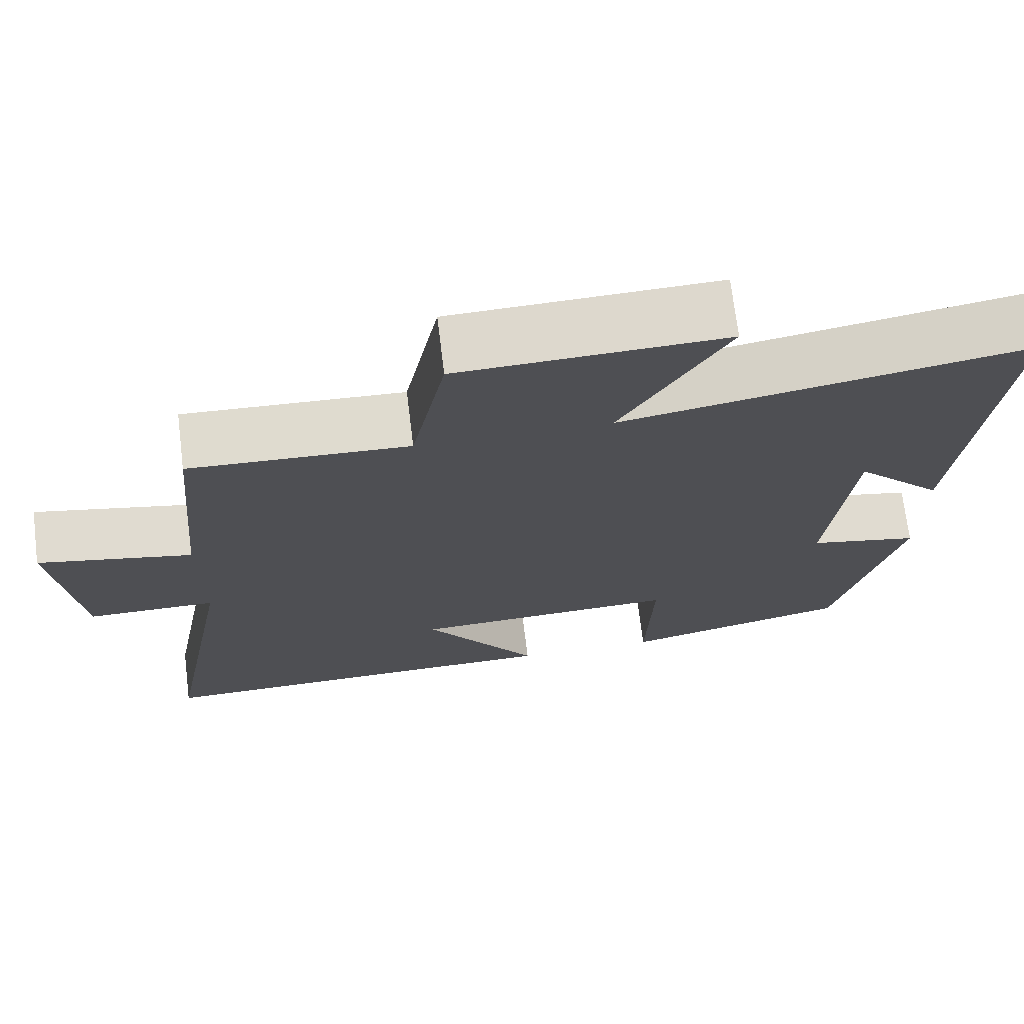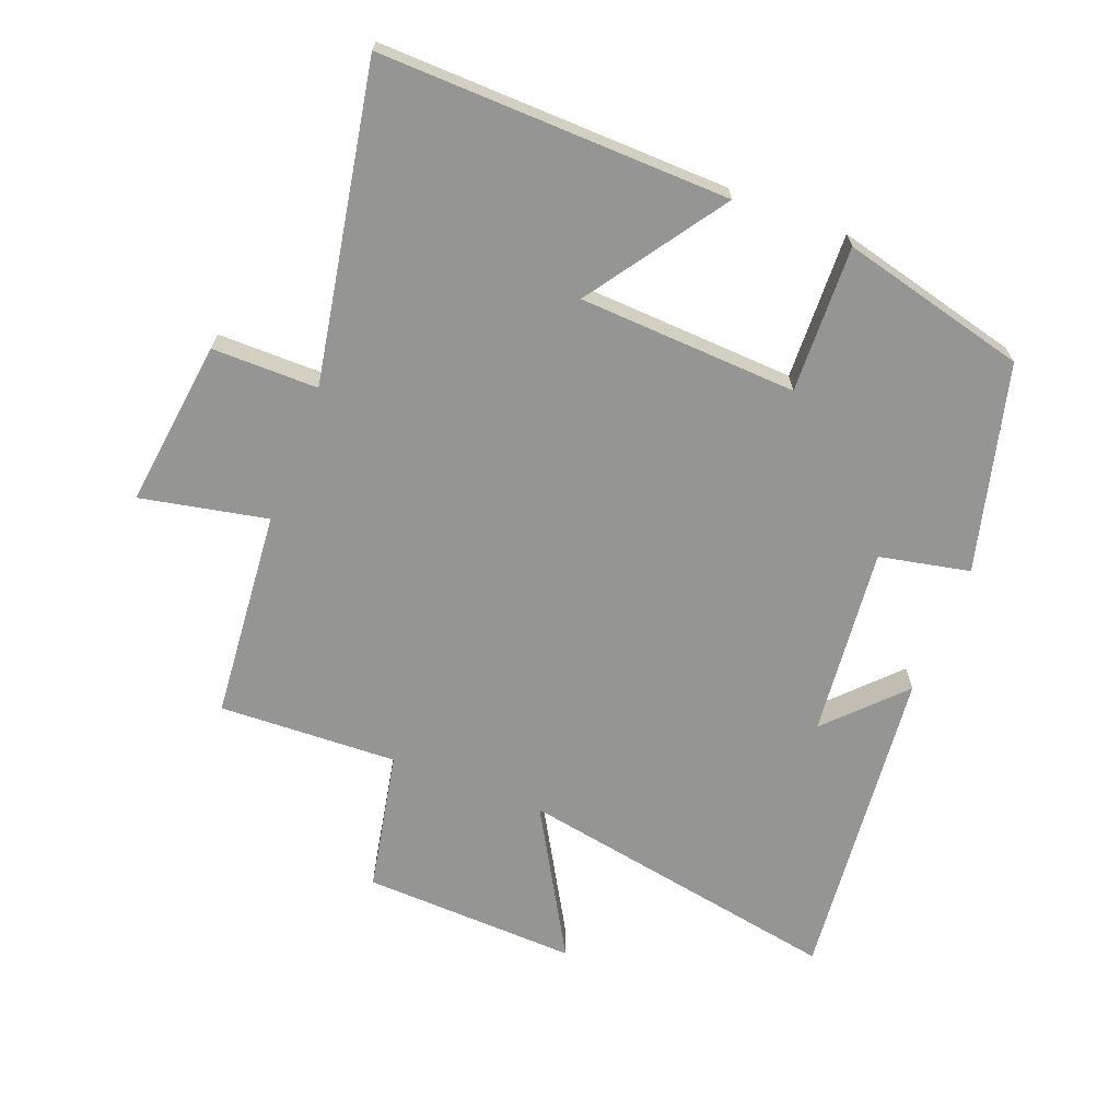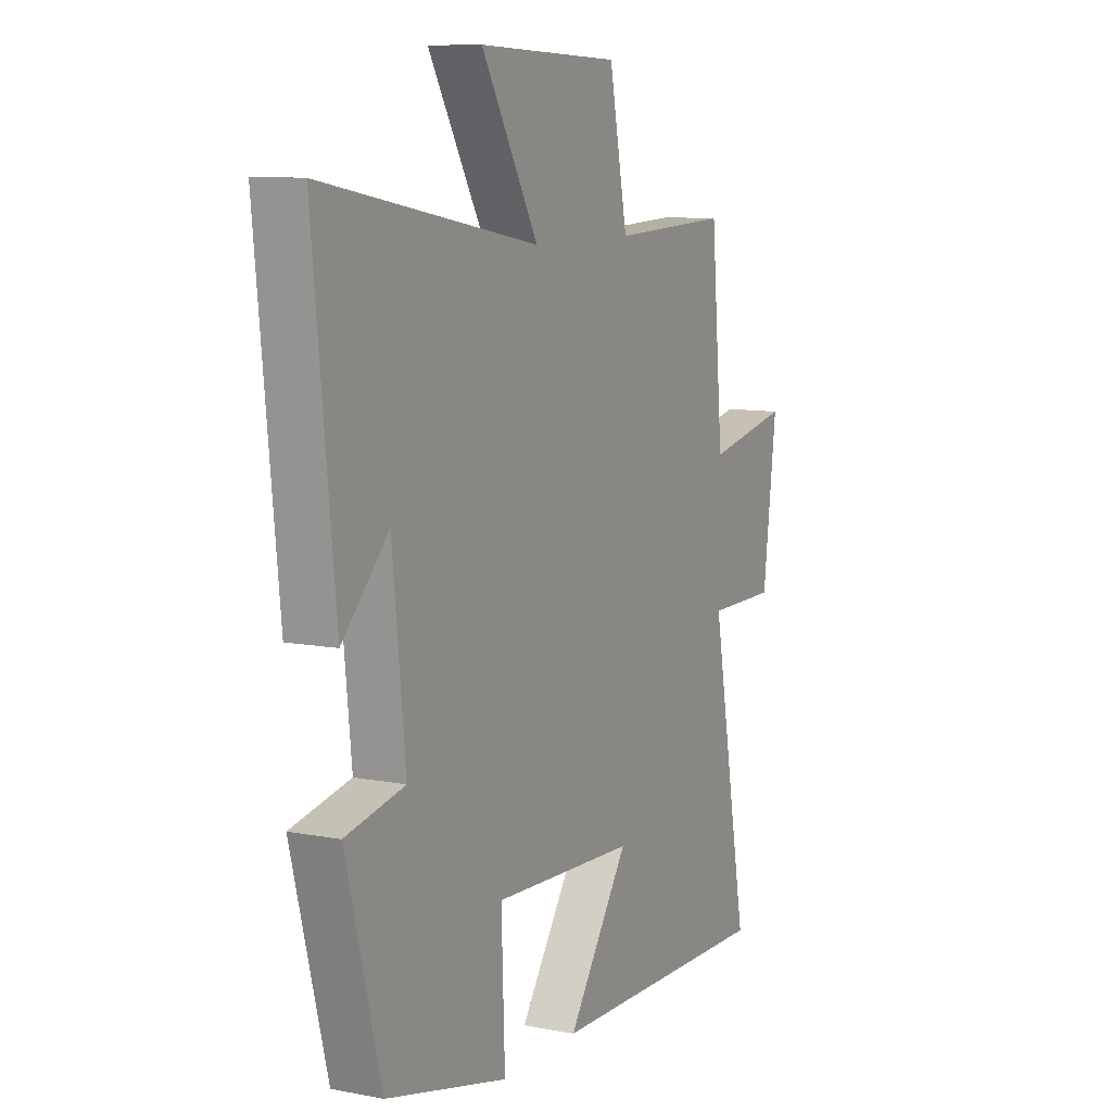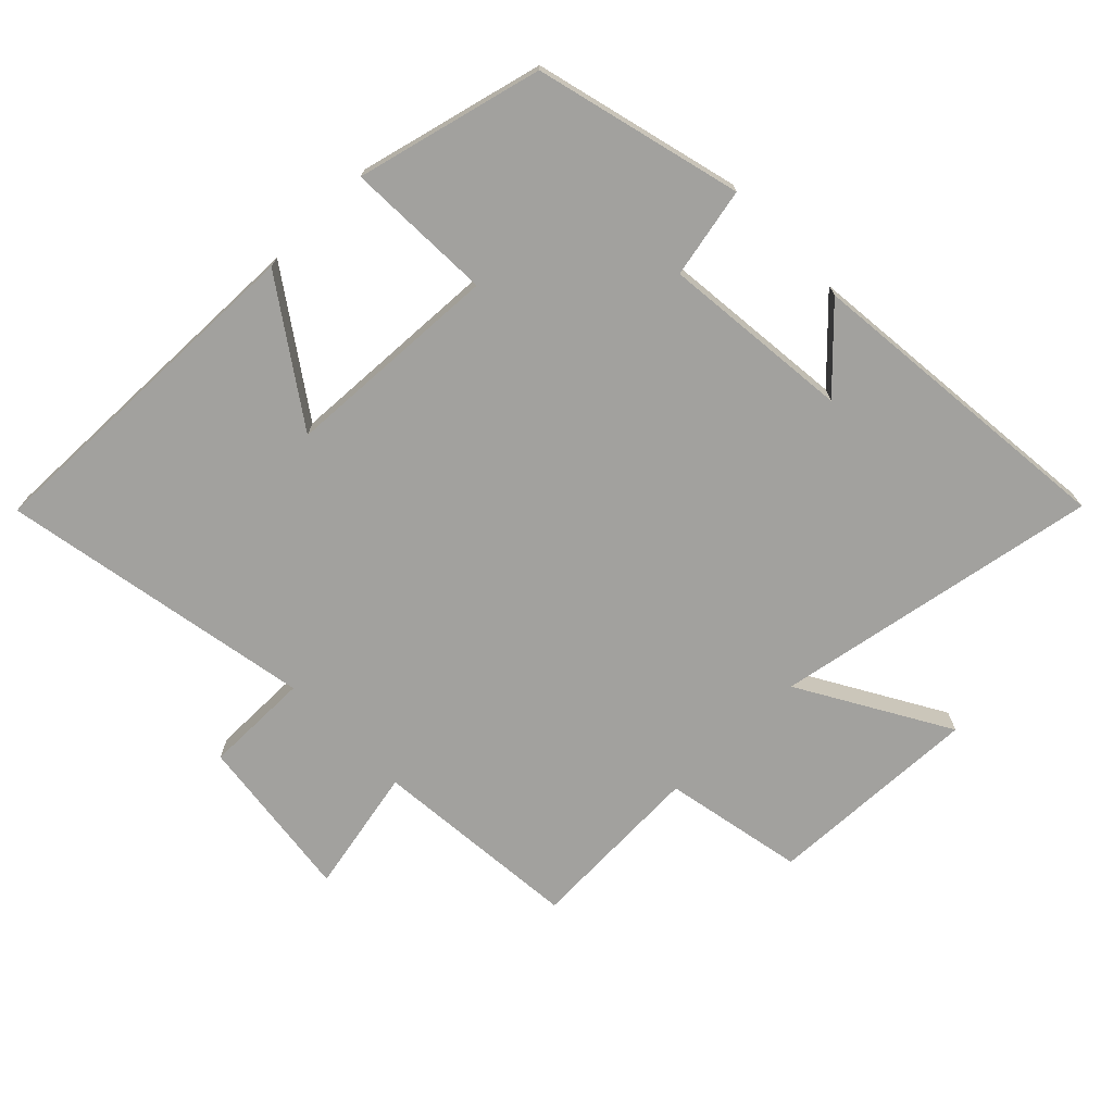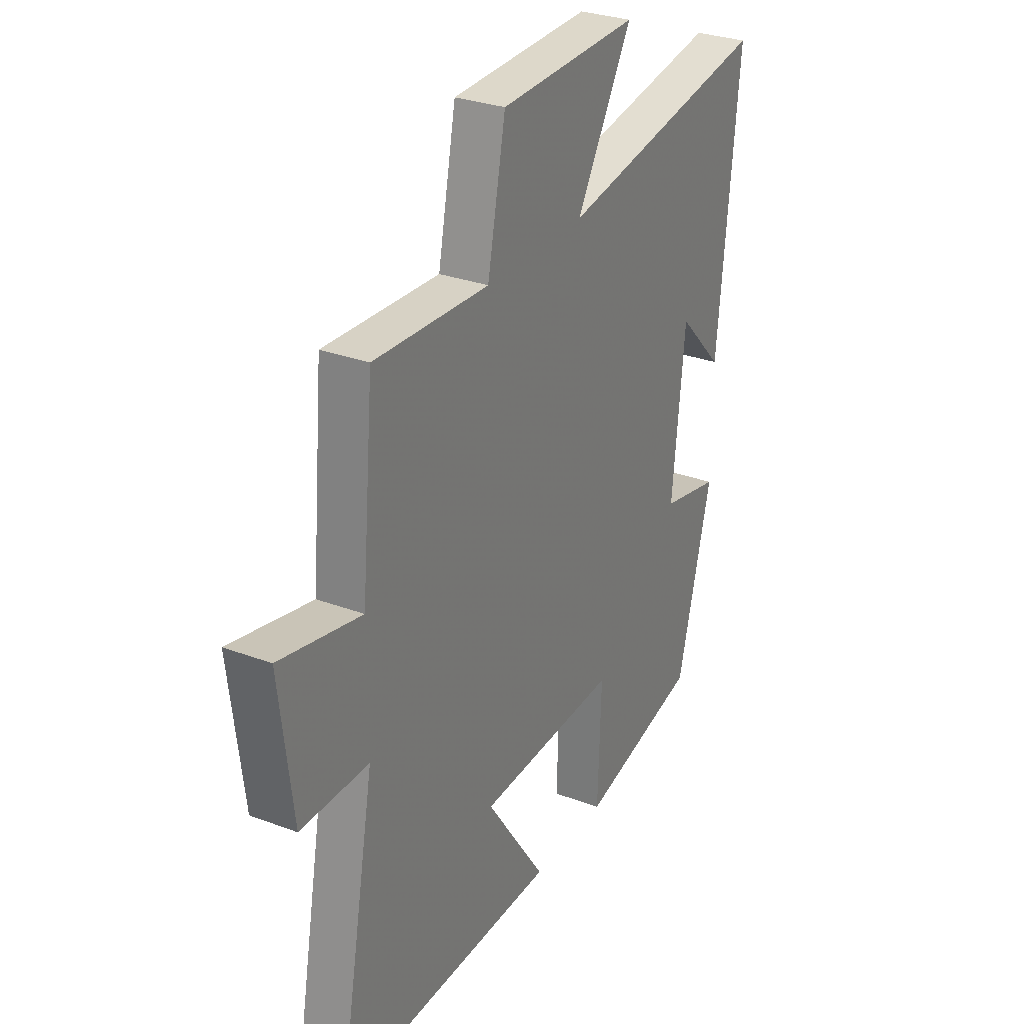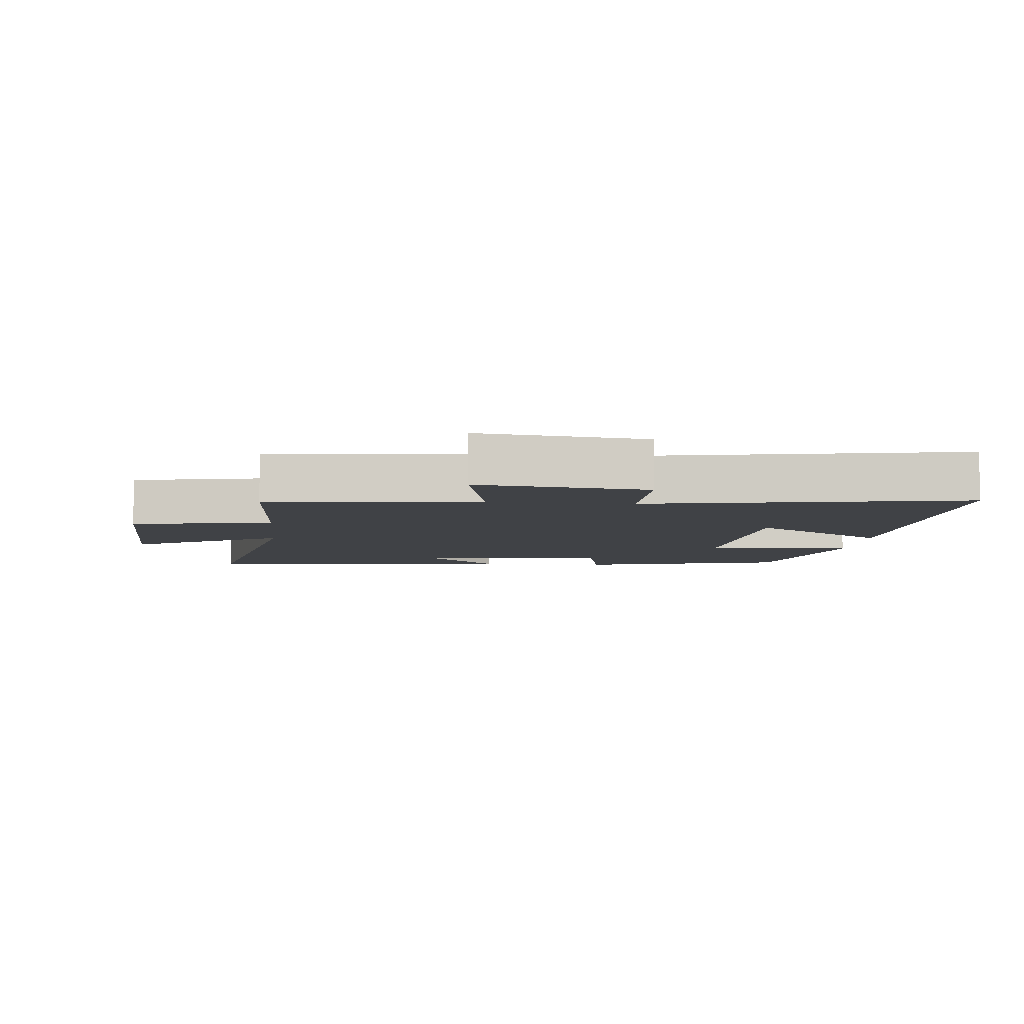
<metadata>
{"format":"obj","ext":"obj","renderer":"f3d","projection":"perspective","resolution":1024,"background":"white","views":[{"elev":71.2,"azim":173.0,"up":"+Z"},{"elev":-67.4,"azim":158.7,"up":"+Y"},{"elev":9.4,"azim":-63.0,"up":"+Z"},{"elev":-72.1,"azim":-135.7,"up":"+Y"},{"elev":29.5,"azim":119.0,"up":"+Z"},{"elev":-6.5,"azim":84.4,"up":"+Y"}]}
</metadata>
<code>
v -0.55 0.07 0.59
v -0.046 0.07 0.5
v -0.179 0.07 0.729
v 0.153 0.07 0.717
v 0.196 0.07 0.5
v 0.471 0.07 0.512
v 0.5 0.07 0.189
v 0.695 0.07 0.229
v 0.663 0.07 -0.029
v 0.5 0.07 -0.029
v 0.589 0.07 -0.512
v 0.052 0.07 -0.5
v 0.196 0.07 -0.29
v -0.14 0.07 -0.274
v -0.132 0.07 -0.5
v -0.418 0.07 -0.429
v -0.5 0.07 -0.111
v -0.361 0.07 -0.082
v -0.391 0.07 0.21
v -0.5 0.07 0.097
v -0.55 0 0.59
v -0.046 0 0.5
v -0.179 0 0.729
v 0.153 0 0.717
v 0.196 0 0.5
v 0.471 0 0.512
v 0.5 0 0.189
v 0.695 0 0.229
v 0.663 0 -0.029
v 0.5 0 -0.029
v 0.589 0 -0.512
v 0.052 0 -0.5
v 0.196 0 -0.29
v -0.14 0 -0.274
v -0.132 0 -0.5
v -0.418 0 -0.429
v -0.5 0 -0.111
v -0.361 0 -0.082
v -0.391 0 0.21
v -0.5 0 0.097
f 19 20 1
f 16 17 18
f 15 16 18
f 14 15 18
f 13 14 18 19
f 10 11 12 13
f 19 1 2
f 13 19 2
f 10 13 2
f 7 8 9 10
f 5 6 7 10
f 2 3 4 5
f 2 5 10
f 21 40 39
f 38 37 36
f 38 36 35
f 38 35 34
f 39 38 34 33
f 33 32 31 30
f 22 21 39
f 22 39 33
f 22 33 30
f 30 29 28 27
f 30 27 26 25
f 25 24 23 22
f 30 25 22
f 1 21 22 2
f 2 22 23 3
f 3 23 24 4
f 4 24 25 5
f 5 25 26 6
f 6 26 27 7
f 7 27 28 8
f 8 28 29 9
f 9 29 30 10
f 10 30 31 11
f 11 31 32 12
f 12 32 33 13
f 13 33 34 14
f 14 34 35 15
f 15 35 36 16
f 16 36 37 17
f 17 37 38 18
f 18 38 39 19
f 19 39 40 20
f 20 40 21 1

</code>
